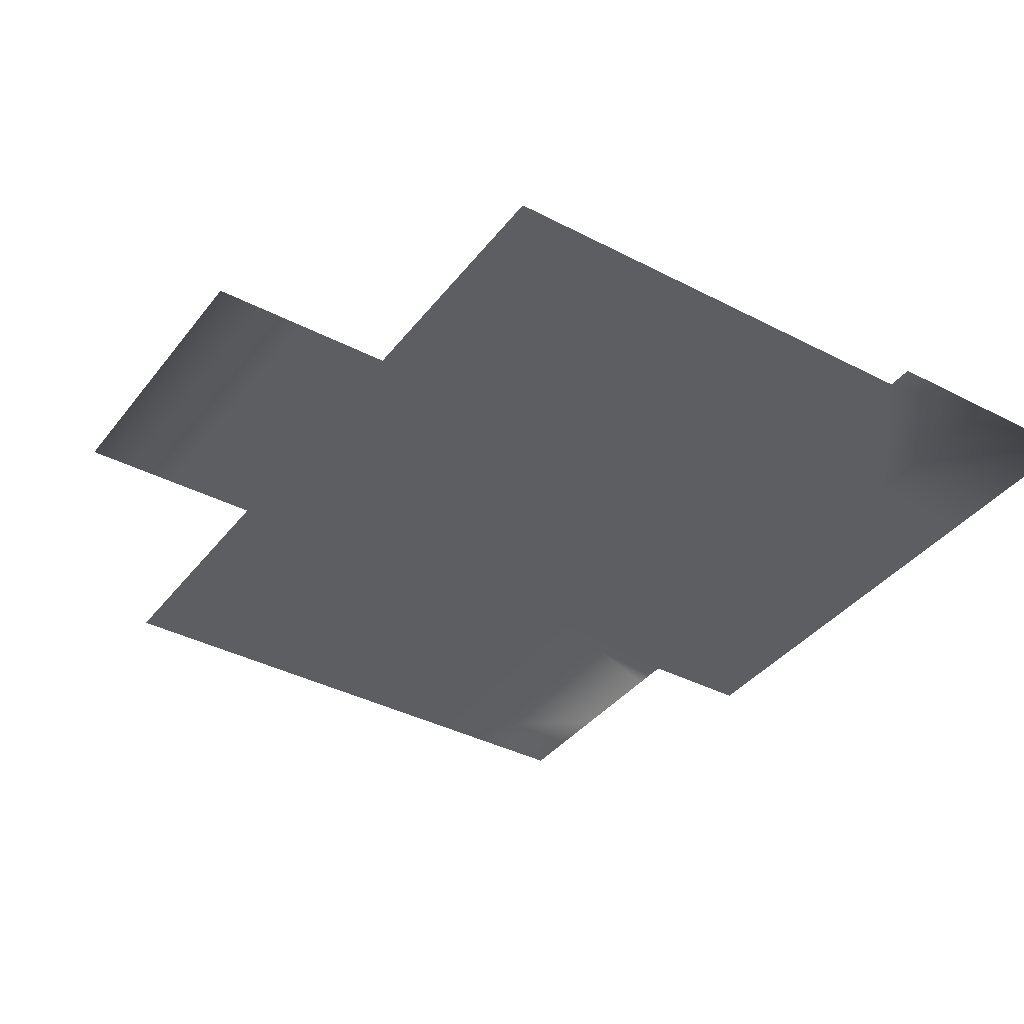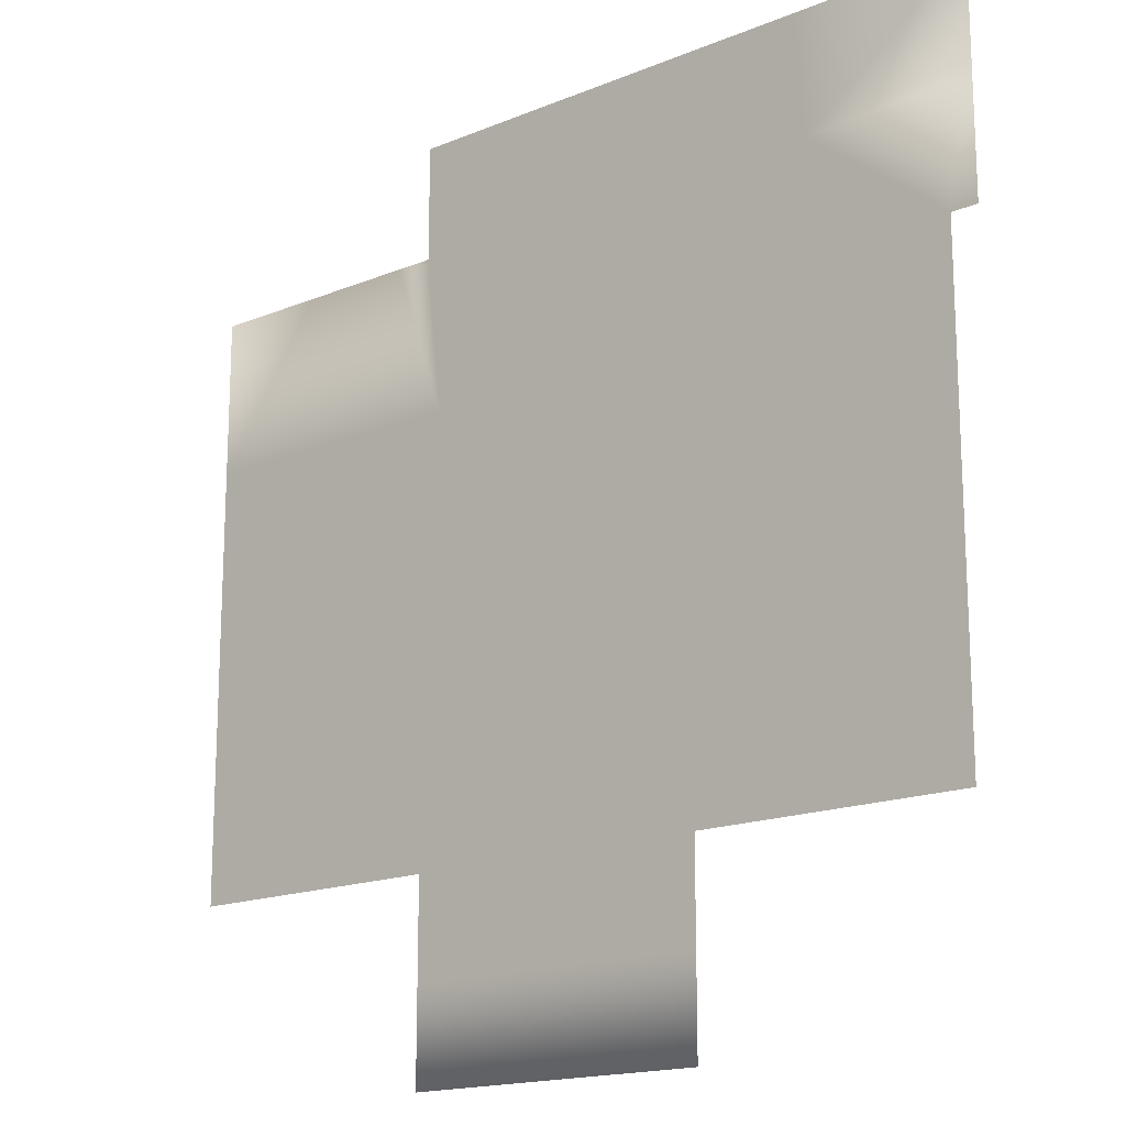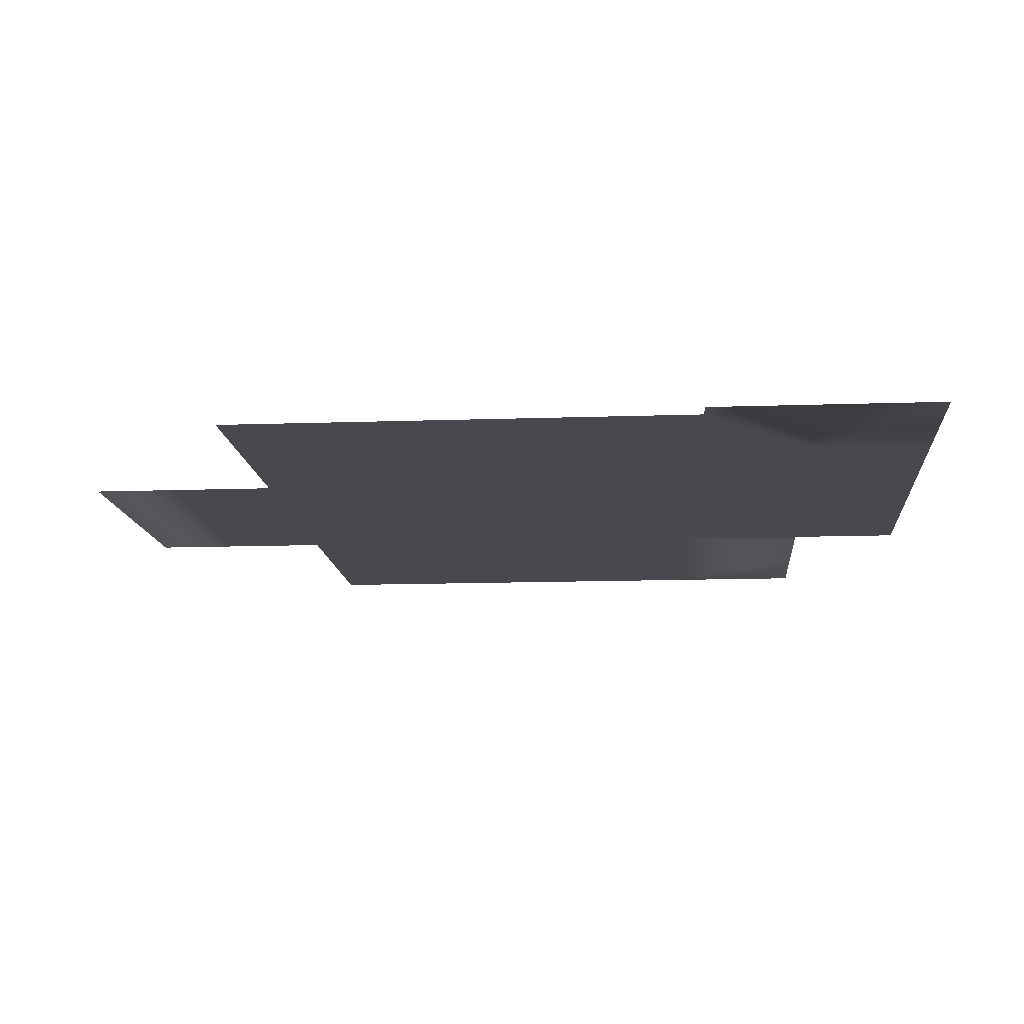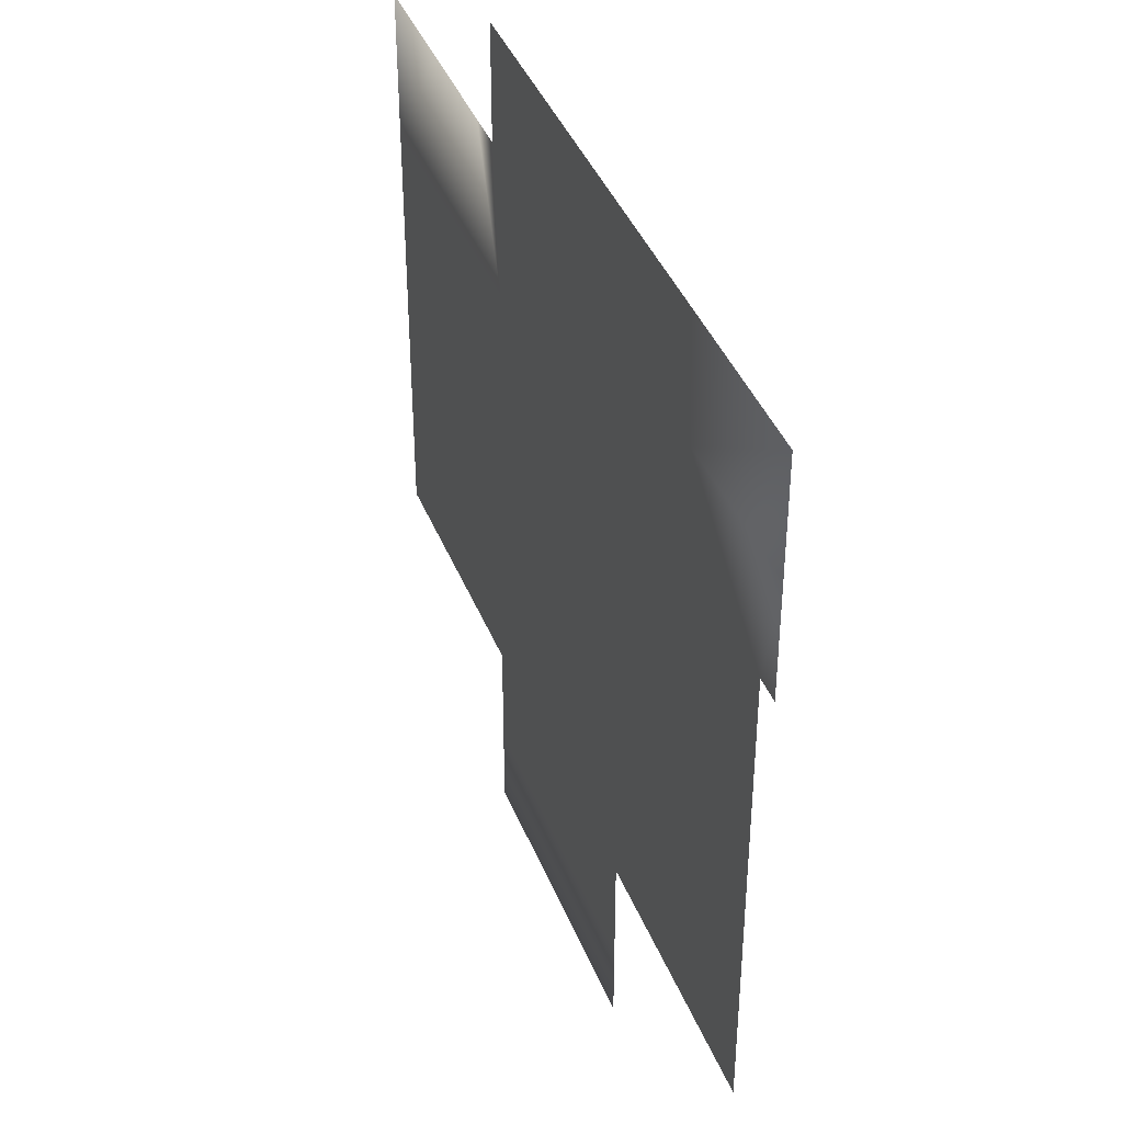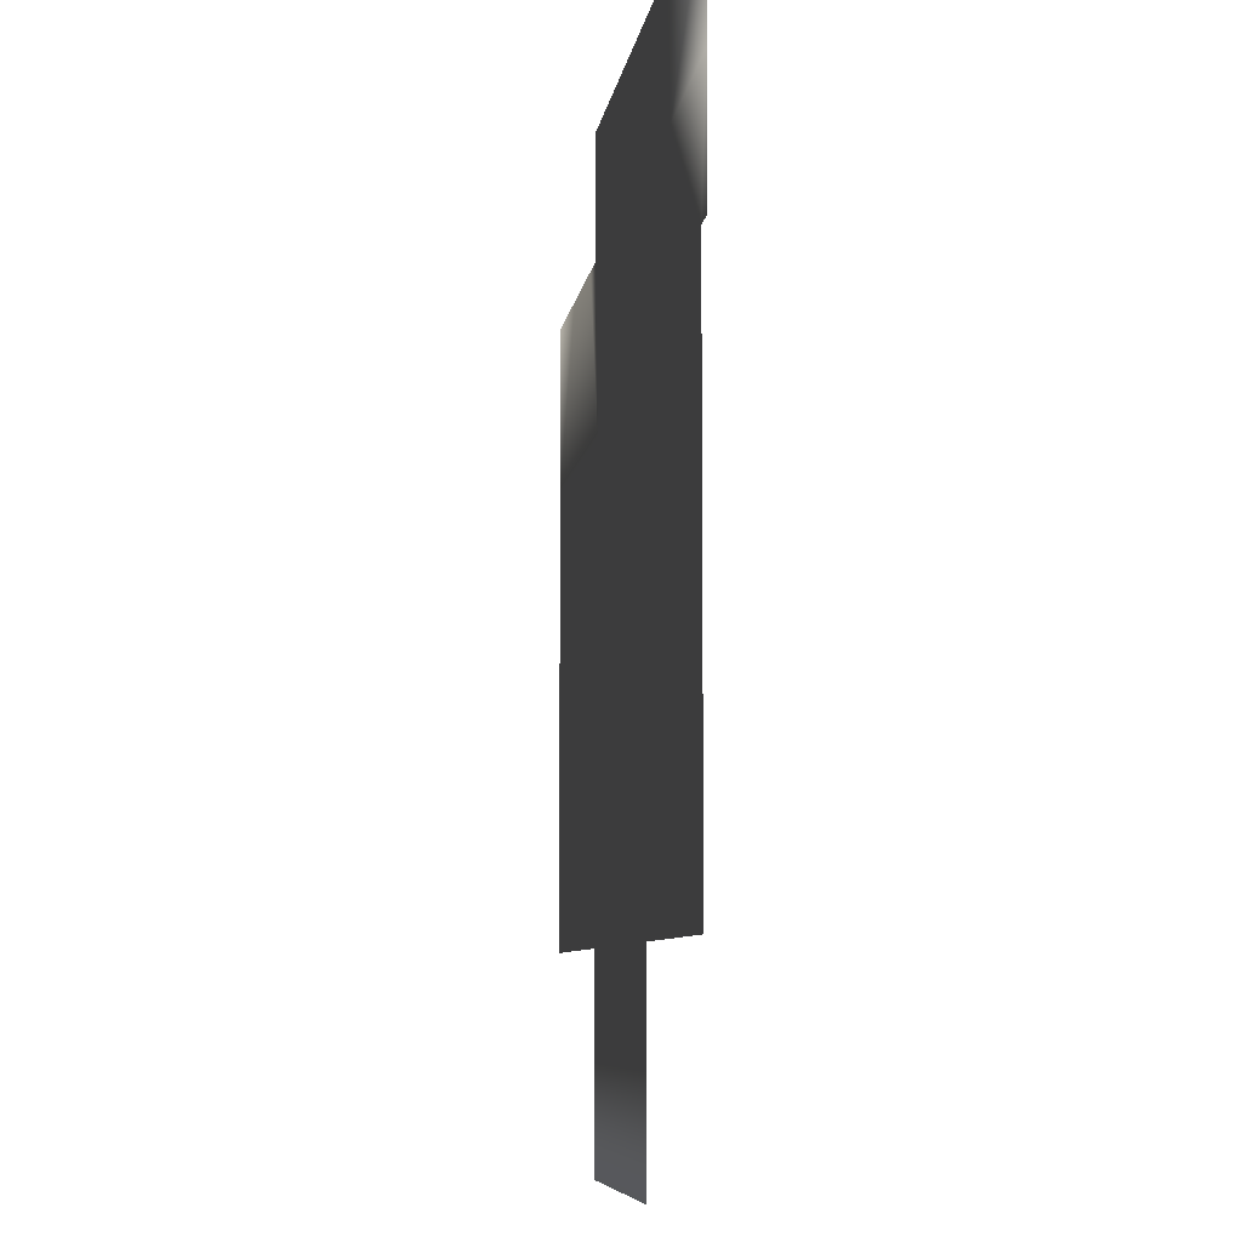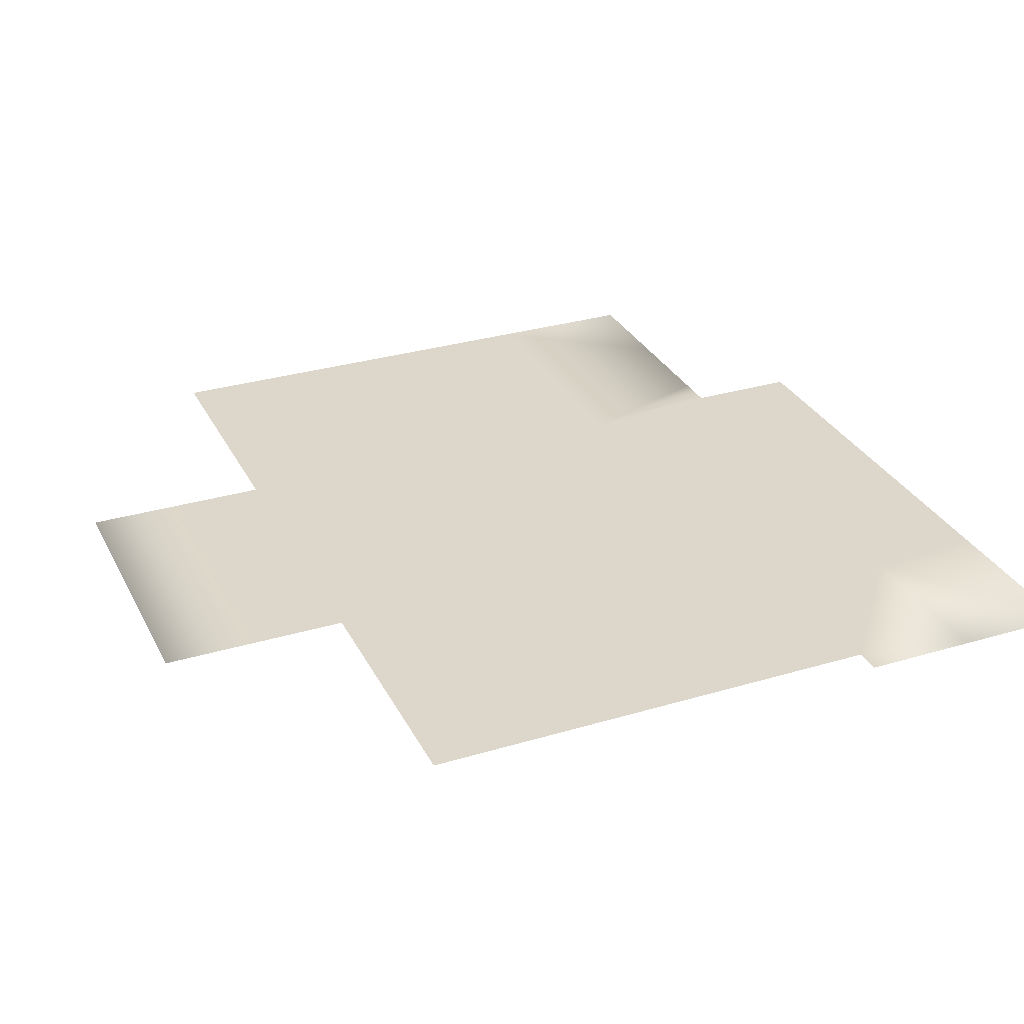
<metadata>
{"format":"obj","ext":"obj","renderer":"f3d","projection":"perspective","resolution":1024,"background":"white","views":[{"elev":-38.3,"azim":-123.4,"up":"+Y"},{"elev":-16.8,"azim":-140.3,"up":"+Z"},{"elev":-12.7,"azim":-85.3,"up":"+Y"},{"elev":40.8,"azim":-110.6,"up":"+Z"},{"elev":-7.1,"azim":-97.6,"up":"+Z"},{"elev":30.7,"azim":-113.2,"up":"+Y"}]}
</metadata>
<code>
g Object74
v -7162 -1049 1.315e+04
v -6987 -1049 1.315e+04
v -6987 -1049 1.296e+04
v -7162 -1049 1.295e+04
v -6412 -1049 1.297e+04
v -6512 -1049 1.297e+04
v -6512 -1049 1.315e+04
v -6412 -1049 1.315e+04
v -6062 -1049 1.315e+04
v -6062 -1049 1.295e+04
v -6237 -1049 1.296e+04
v -6237 -1049 1.315e+04
v -6412 -1049 1.267e+04
v -6511 -1049 1.267e+04
v -6512 -1049 1.279e+04
v -6412 -1049 1.279e+04
v -6712 -1049 1.297e+04
v -6712 -1049 1.279e+04
v -6812 -1049 1.279e+04
v -6812 -1049 1.297e+04
v -6237 -1049 1.279e+04
v -6987 -1049 1.279e+04
v -6812 -1049 1.315e+04
v -7162 -1049 1.279e+04
v -6709 -1049 1.254e+04
v -6711 -1049 1.267e+04
v -6609 -1049 1.267e+04
v -6607 -1049 1.254e+04
v -6612 -1049 1.279e+04
v -6612 -1049 1.297e+04
v -6712 -1049 1.315e+04
v -6612 -1049 1.315e+04
v -6412 -1049 1.254e+04
v -6509 -1049 1.254e+04
v -6812 -1049 1.267e+04
v -6812 -1049 1.254e+04
v -6062 -1049 1.279e+04
v -7162 -1049 1.341e+04
v -7196 -1049 1.341e+04
v -7196 -1049 1.356e+04
v -6979 -1049 1.355e+04
v -6989 -1049 1.34e+04
v -6434 -1049 1.336e+04
v -6412 -1049 1.356e+04
v -6362 -1049 1.356e+04
v -6362 -1049 1.336e+04
v -6062 -1049 1.336e+04
v -6212 -1049 1.336e+04
v -6212 -1049 1.356e+04
v -6062 -1049 1.356e+04
v -6062 -1049 1.315e+04
v -6603 -1049 1.337e+04
v -7162 -1049 1.336e+04
v -6968 -1049 1.371e+04
v -6829 -1049 1.371e+04
v -6839 -1049 1.355e+04
v -6809 -1049 1.338e+04
v -6708 -1049 1.338e+04
v -6690 -1049 1.371e+04
v -6551 -1049 1.371e+04
v -6555 -1049 1.355e+04
v -6699 -1049 1.354e+04
v -7196 -1049 1.371e+04
v -6412 -1049 1.371e+04
f 49 50 47
f 44 61 60
f 61 44 43
f 45 43 44
f 43 45 46
f 49 46 45
f 46 49 48
f 47 48 49
f 43 52 61
f 60 64 44
f 24 4 22
f 3 22 4
f 22 3 19
f 20 19 3
f 19 20 17
f 31 17 20
f 17 31 32
f 52 32 31
f 32 52 7
f 43 7 52
f 7 43 8
f 46 8 43
f 8 46 12
f 48 12 46
f 12 48 51
f 47 51 48
f 5 6 7
f 30 7 6
f 7 30 32
f 17 32 30
f 7 8 5
f 12 5 8
f 5 12 11
f 9 11 12
f 11 9 10
f 21 10 37
f 10 21 11
f 16 11 21
f 11 16 5
f 15 5 16
f 5 15 6
f 29 6 15
f 6 29 30
f 18 30 29
f 30 18 17
f 15 16 13
f 14 13 33
f 13 14 15
f 27 15 14
f 15 27 29
f 26 29 27
f 29 26 18
f 19 18 26
f 18 19 17
f 26 35 19
f 33 34 14
f 28 14 34
f 14 28 27
f 25 27 28
f 27 25 26
f 36 26 25
f 26 36 35
f 61 59 60
f 59 61 62
f 52 62 61
f 62 52 58
f 31 58 52
f 58 31 23
f 20 23 31
f 23 20 2
f 3 2 20
f 2 3 1
f 4 1 3
f 42 1 53
f 1 42 2
f 57 2 42
f 2 57 23
f 58 23 57
f 53 38 42
f 57 62 58
f 62 57 56
f 42 56 57
f 56 42 41
f 38 41 42
f 41 38 40
f 39 40 38
f 59 62 55
f 56 55 62
f 55 56 54
f 41 54 56
f 54 41 63
f 40 63 41

</code>
